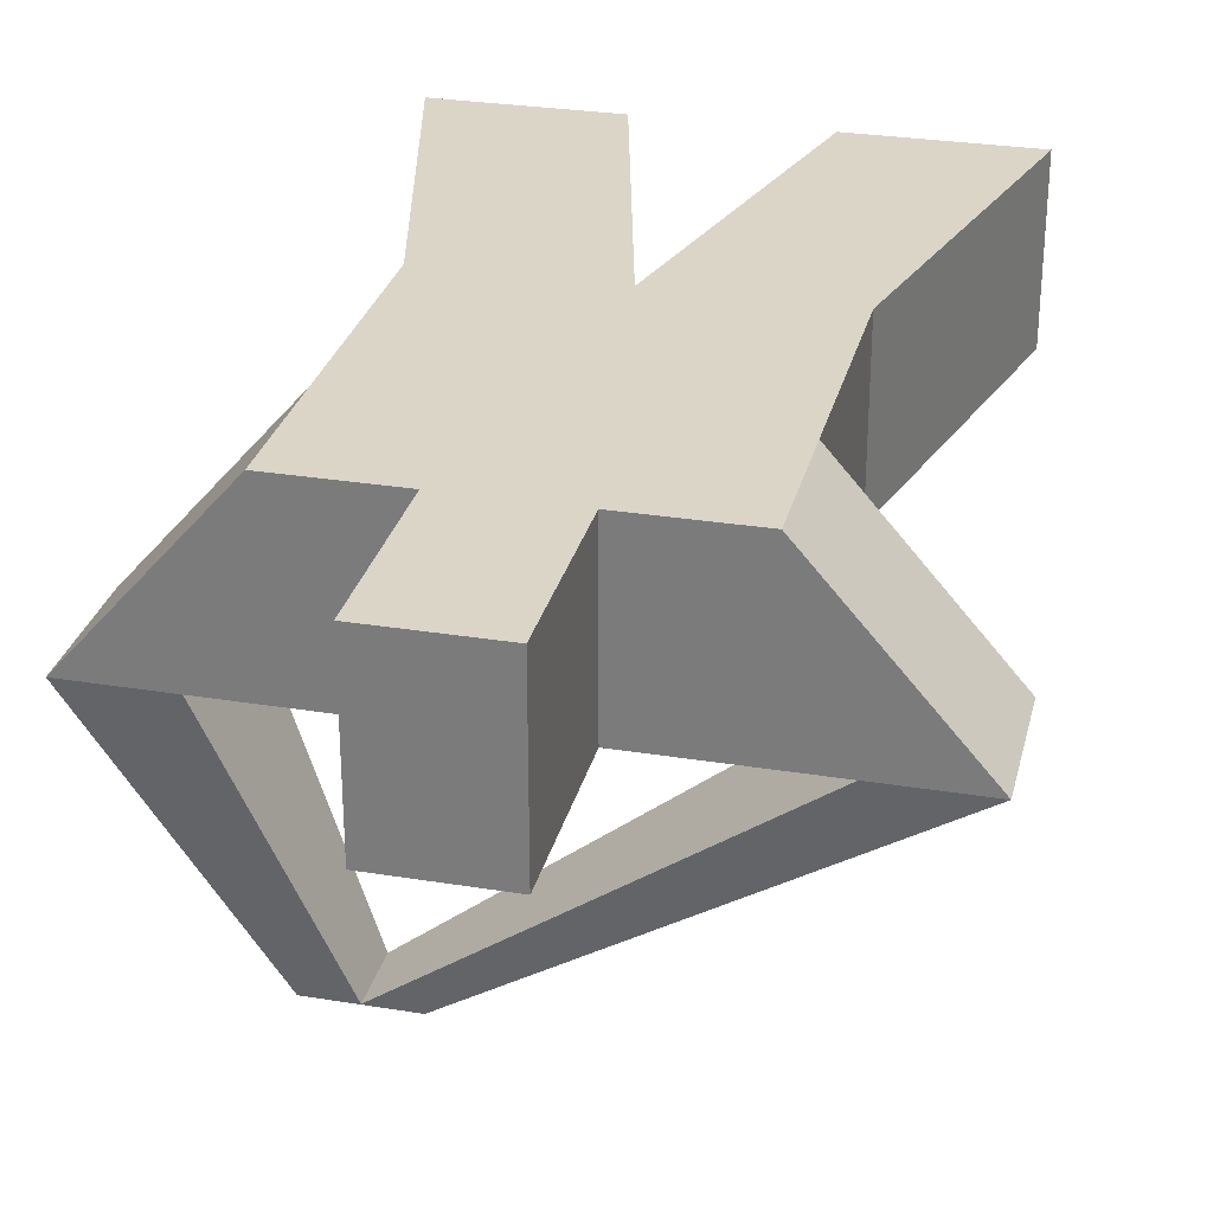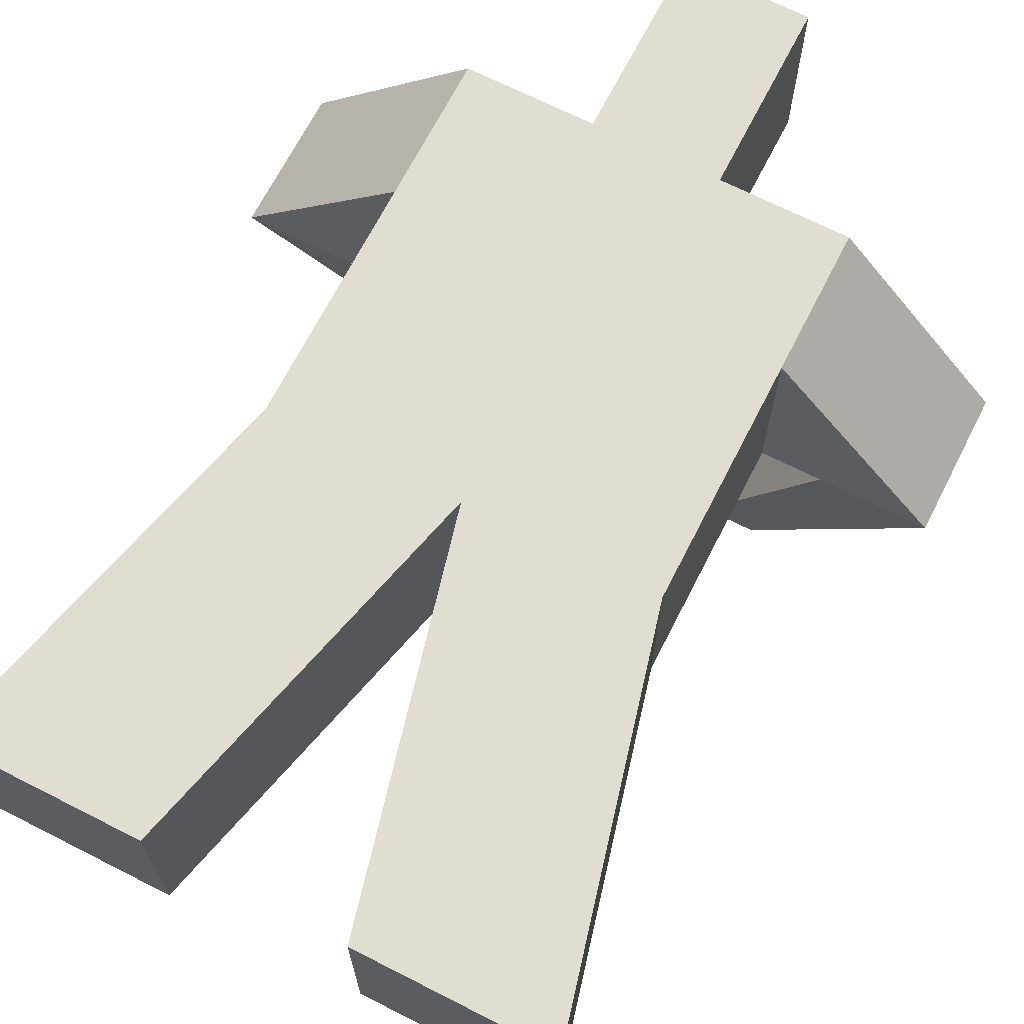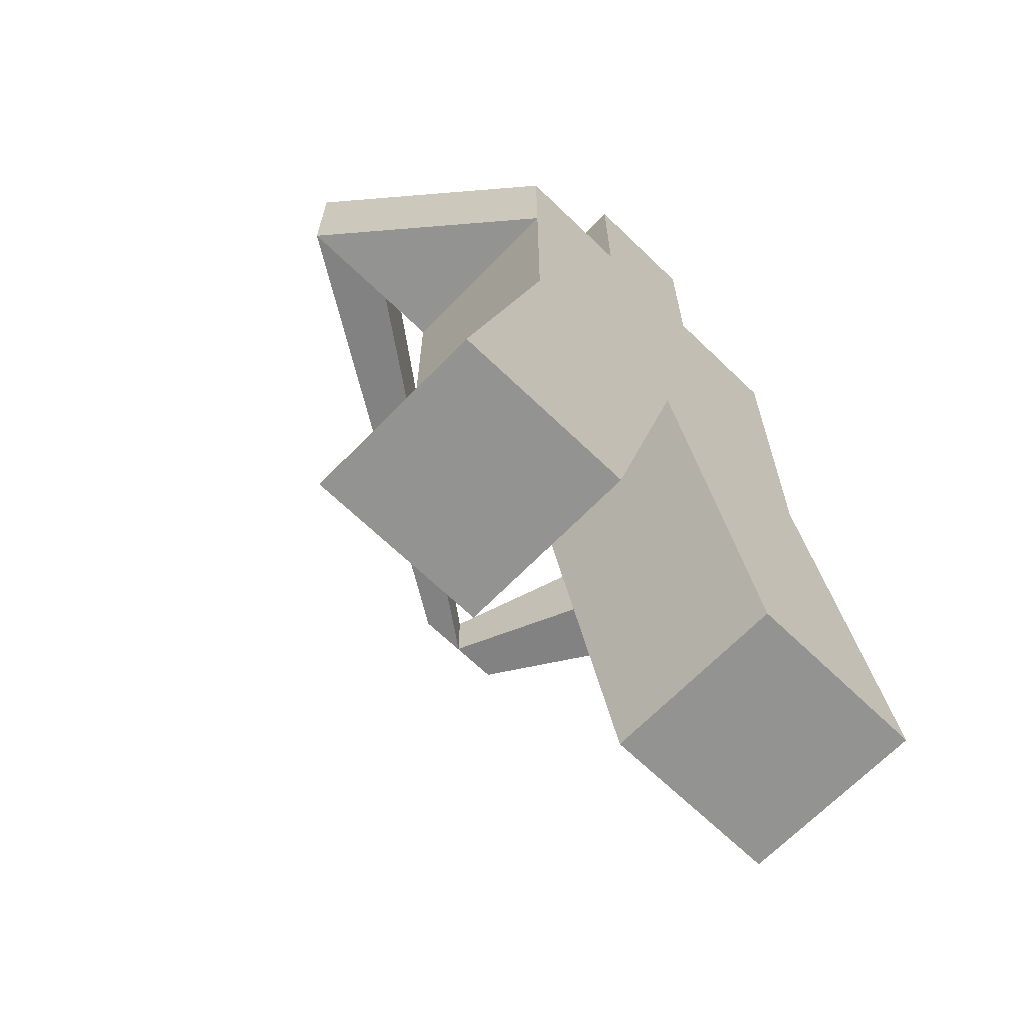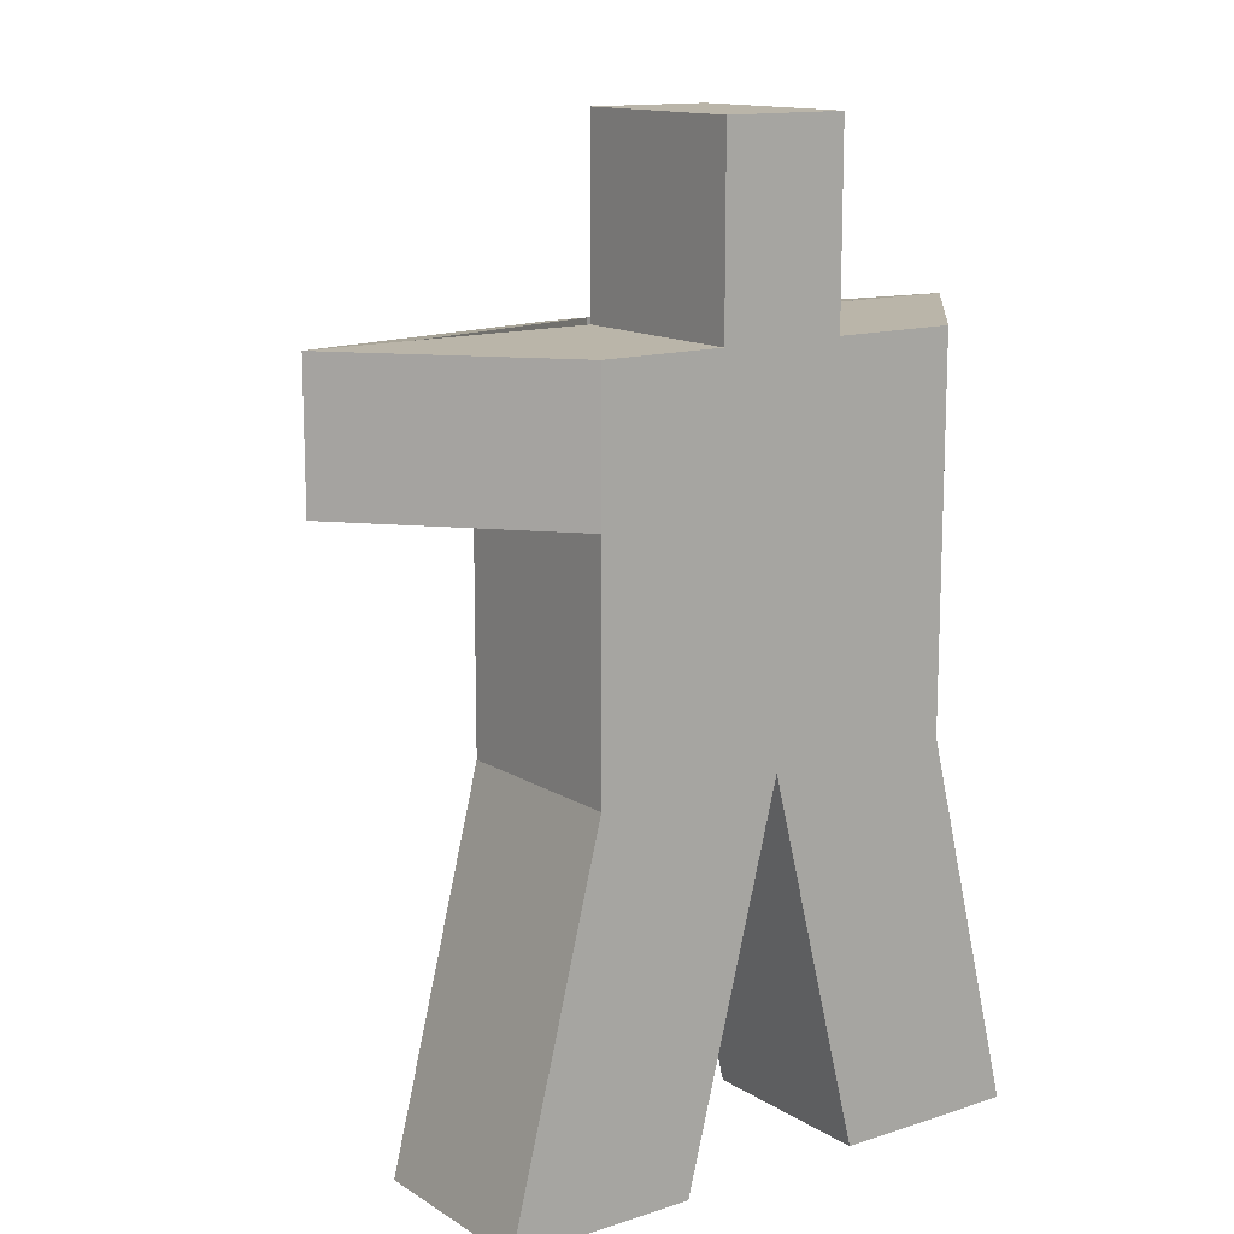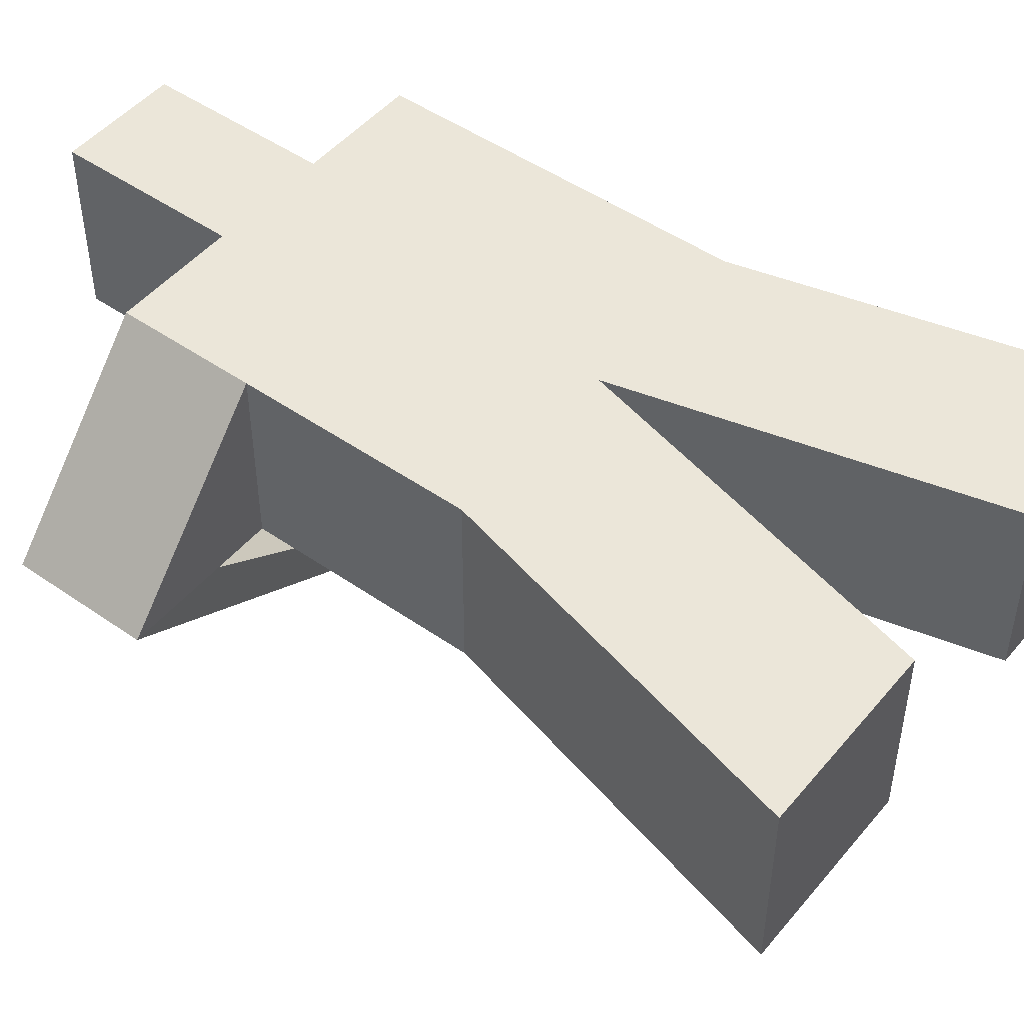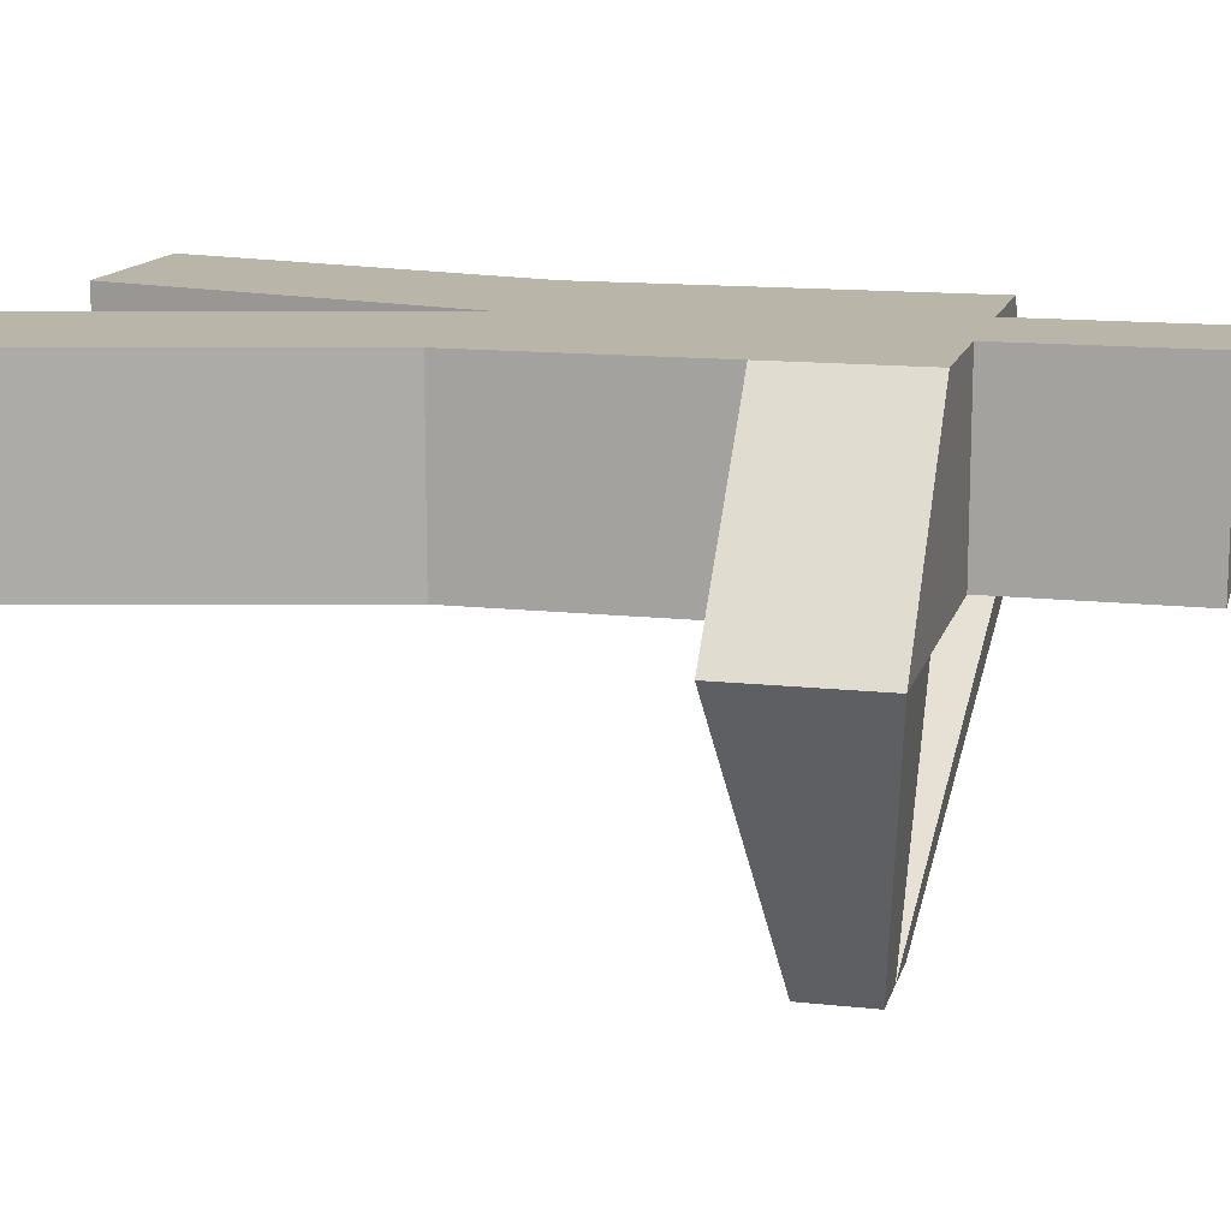
<metadata>
{"format":"obj","ext":"obj","renderer":"f3d","projection":"perspective","resolution":1024,"background":"white","views":[{"elev":29.0,"azim":-166.4,"up":"+Z"},{"elev":68.4,"azim":27.0,"up":"+Z"},{"elev":-66.6,"azim":-44.1,"up":"+Y"},{"elev":13.5,"azim":-36.2,"up":"+Y"},{"elev":48.4,"azim":-52.1,"up":"+Z"},{"elev":13.6,"azim":103.9,"up":"+Z"}]}
</metadata>
<code>
o Cube
v 1 -1 -0.5
v 1 -1 0.5
v -1 -1 0.5
v -1 -1 -0.5
v 1 1 -0.5
v 1 1 0.5
v -1 1 0.5
v -1 1 -0.5
v 0 -1 0.5
v 0 -1 -0.5
v 1.5 -3 -0.5
v 1.5 -3 0.5
v 0.5 -3 0.5
v 0.5 -3 -0.5
v -1.5 -3 0.5
v -1.5 -3 -0.5
v -0.5 -3 0.5
v -0.5 -3 -0.5
v 1 0.25 0.5
v 1 0.25 -0.5
v -1 0.25 -0.5
v -1 0.25 0.5
v 1.875 1 -0.5
v 1.875 0.25 -0.5
v -1.875 1 -0.5
v -1.875 0.25 -0.5
v 0.3333 1 -0.5
v -0.3333 1 -0.5
v 0.3333 1 0.5
v -0.3333 1 0.5
v 0.3333 2 -0.5
v -0.3333 2 -0.5
v 0.3333 2 0.5
v -0.3333 2 0.5
v 1.312 1 -0.5
v 1.312 0.25 -0.5
v -1.312 1 -0.5
v -1.312 0.25 -0.5
v 0.9906 0.809 -2
v 0.9906 0.441 -2
v 0.7146 0.809 -2
v 0.7146 0.441 -2
v 0.4443 0.809 -2
v 0.4443 0.441 -2
v 0.7203 0.809 -2
v 0.7203 0.441 -2
f 3 4 16 15
f 28 30 34 32
f 3 22 21 4
f 2 19 6 29 30 7 22 3 9
f 38 26 44 46
f 5 20 1 10 4 21 8 28 27
f 9 10 14 13
f 11 12 13 14
f 2 9 13 12
f 10 1 11 14
f 1 2 12 11
f 16 18 17 15
f 9 3 15 17
f 10 9 17 18
f 4 10 18 16
f 1 20 19 2
f 6 19 24 23
f 20 24 19
f 36 35 41 42
f 22 26 21
f 6 23 5
f 7 25 26 22
f 8 25 7
f 8 7 30 28
f 6 5 27 29
f 32 34 33 31
f 30 29 33 34
f 27 28 32 31
f 29 27 31 33
f 5 35 36 20
f 8 21 38 37
f 39 40 42 41
f 35 23 39 41
f 24 36 42 40
f 23 24 40 39
f 43 45 46 44
f 25 37 45 43
f 37 38 46 45
f 26 25 43 44

</code>
